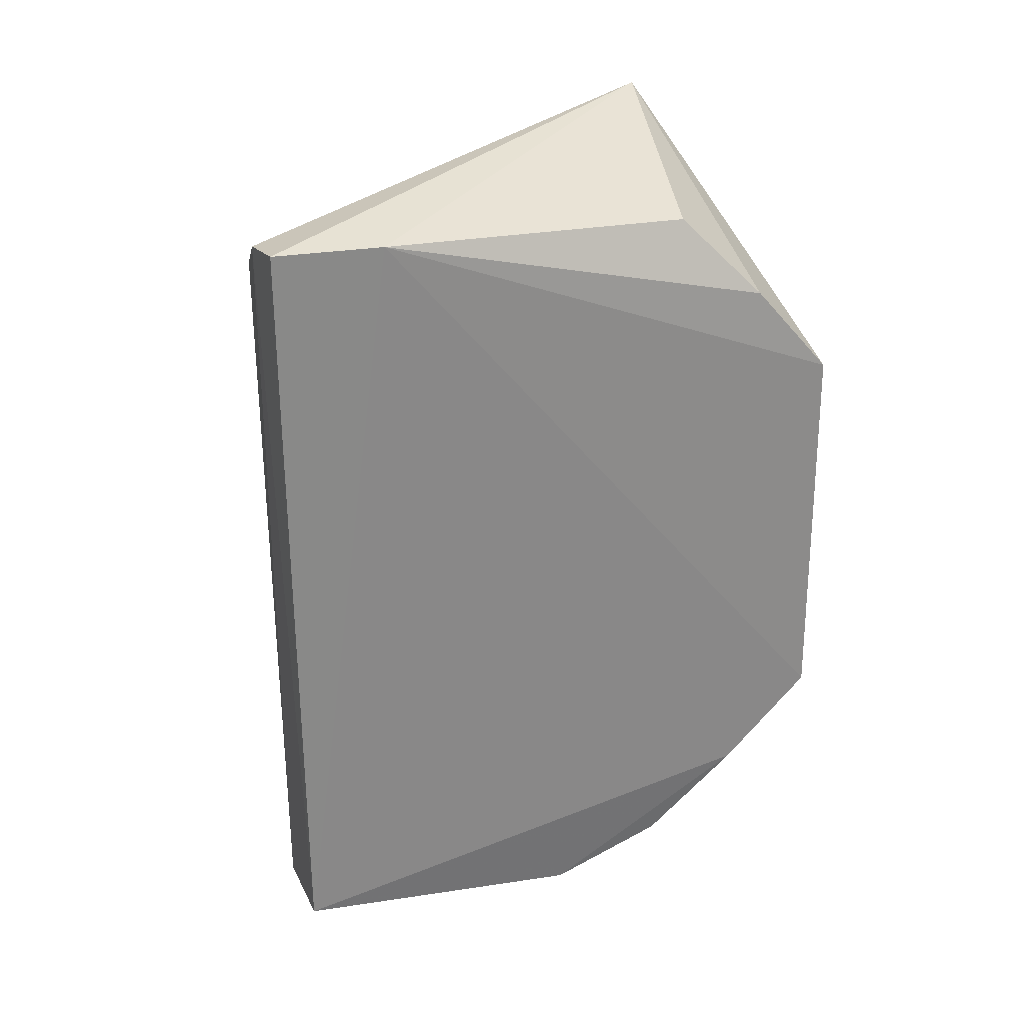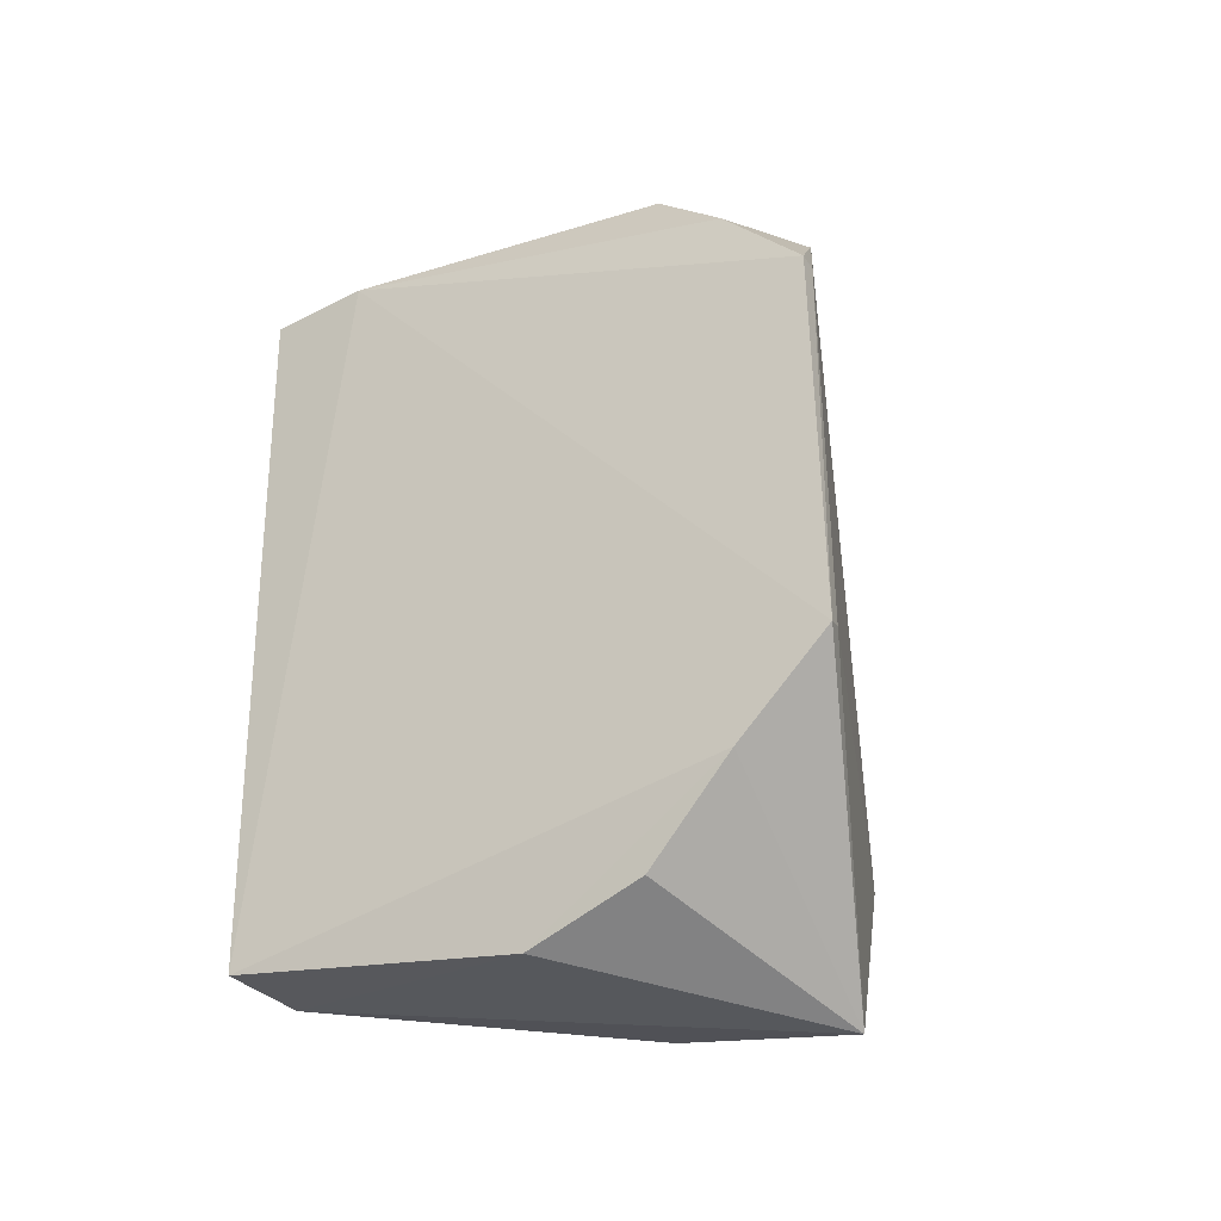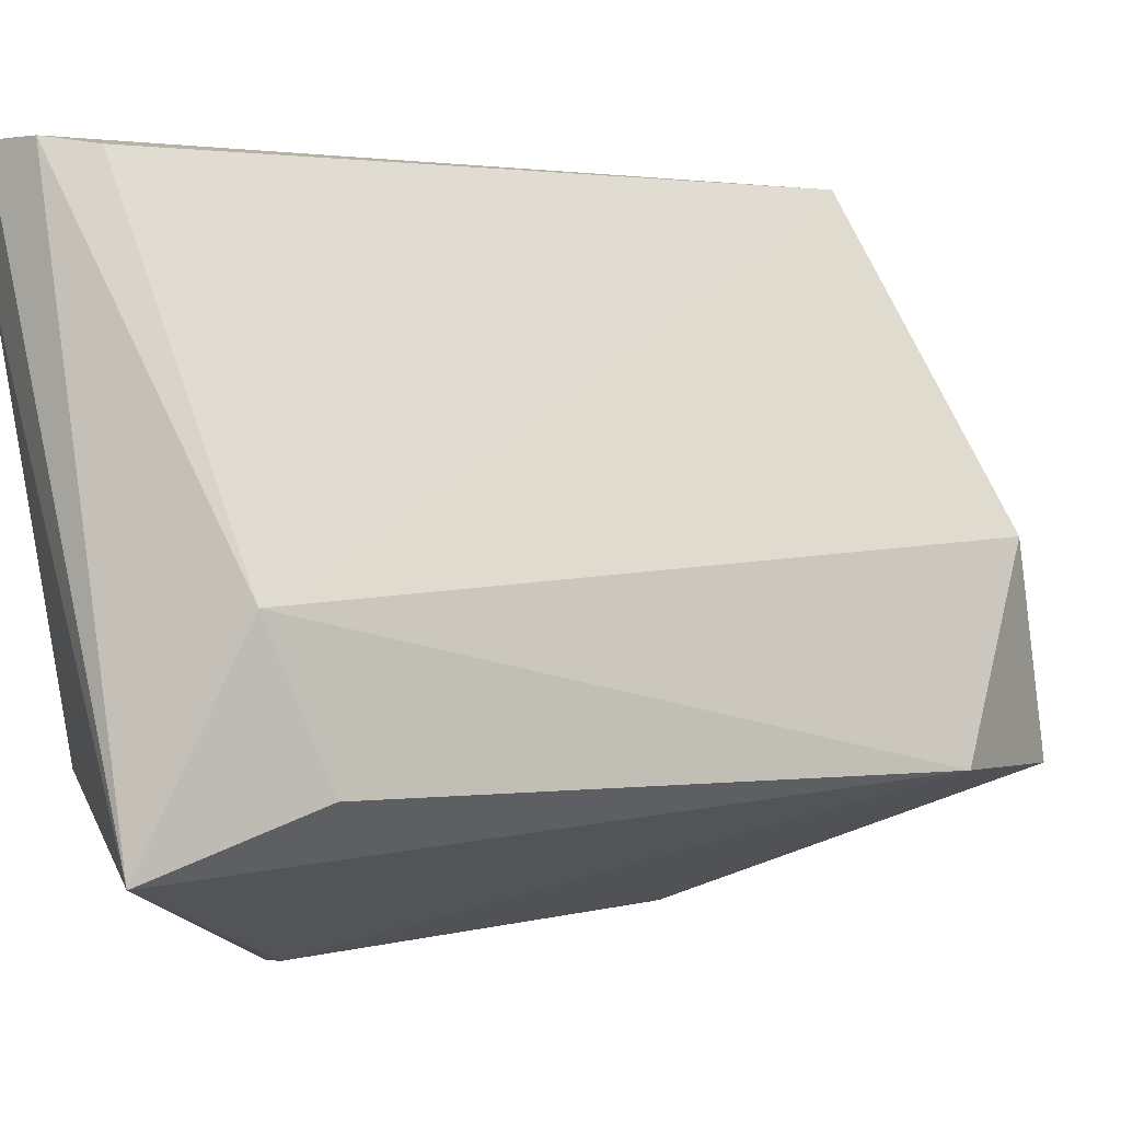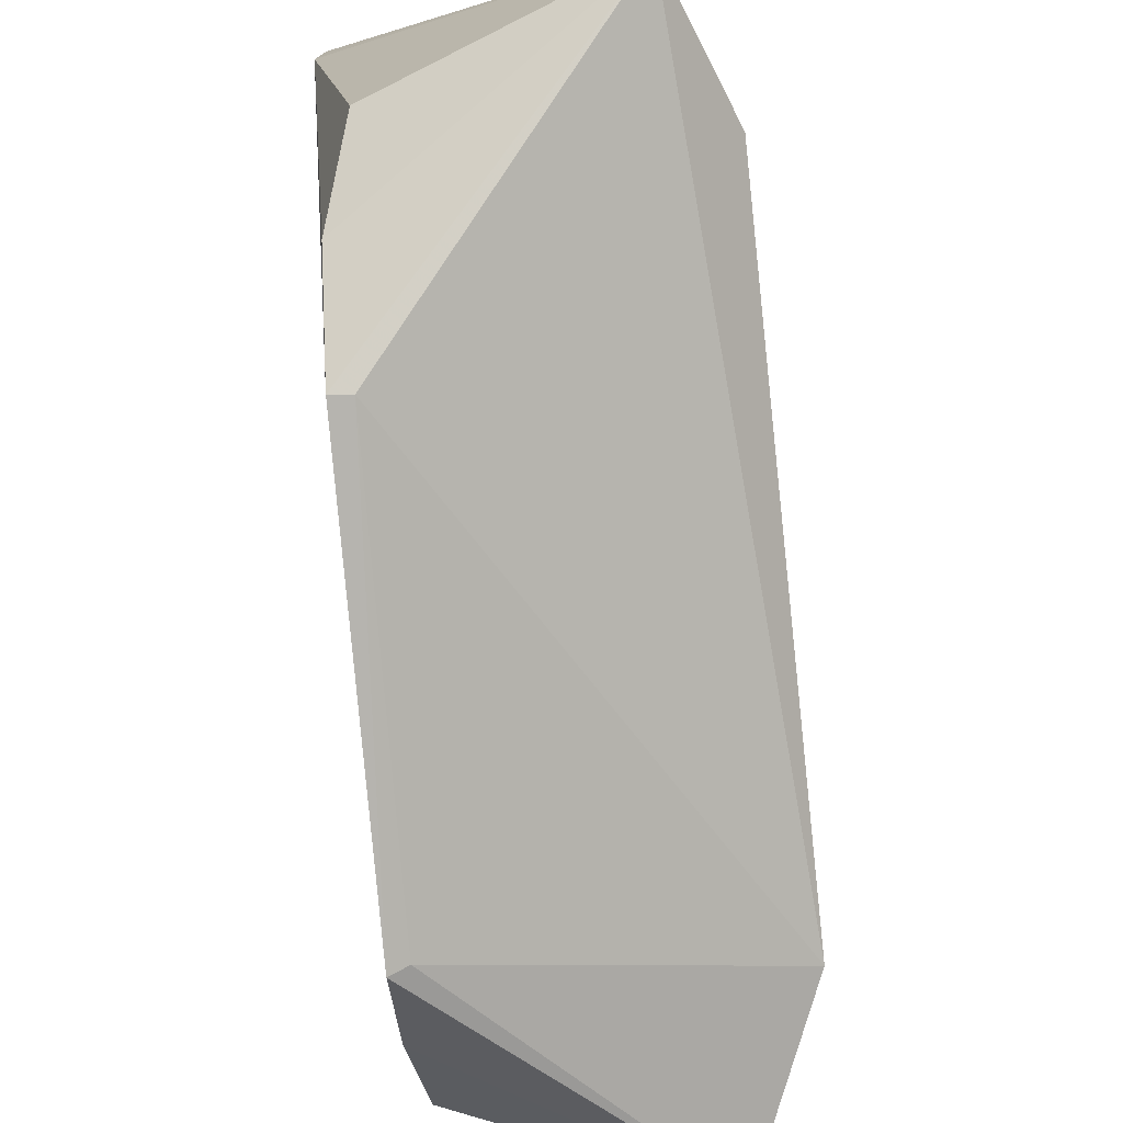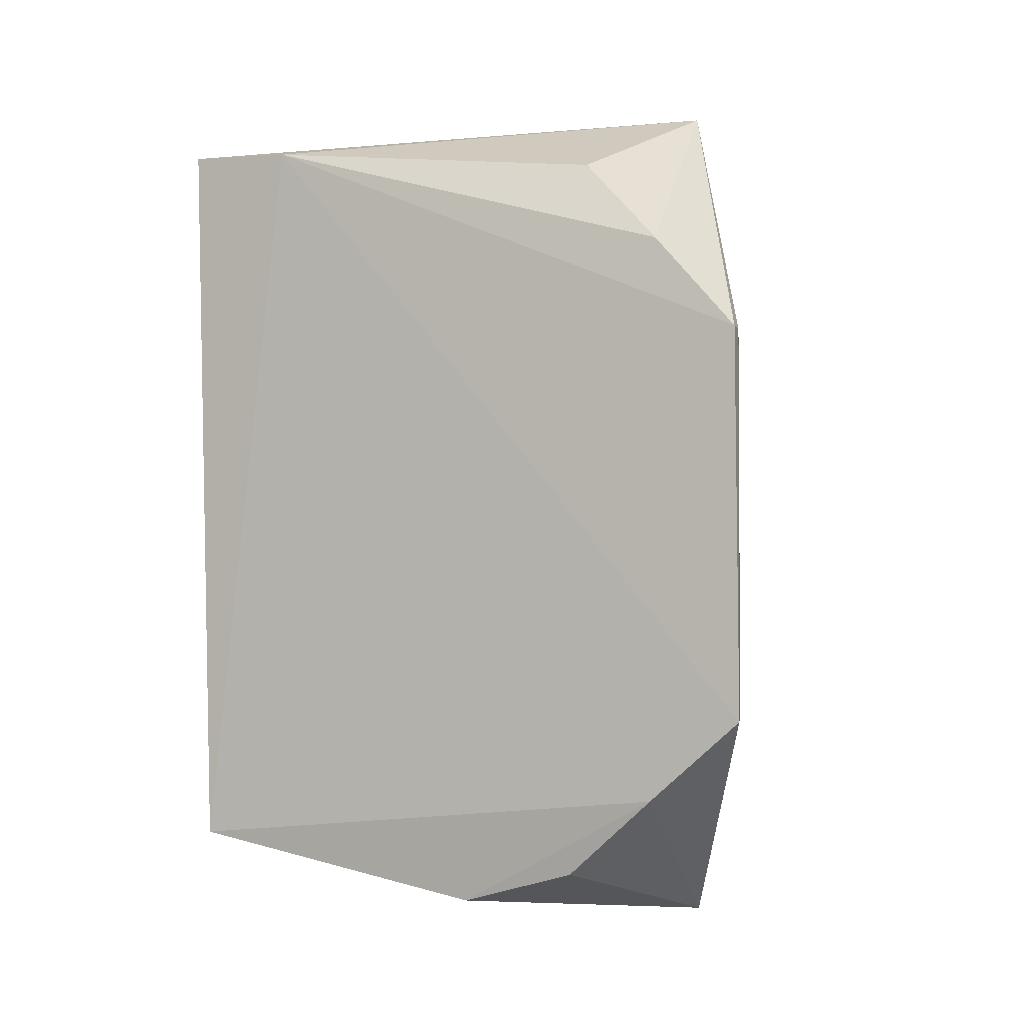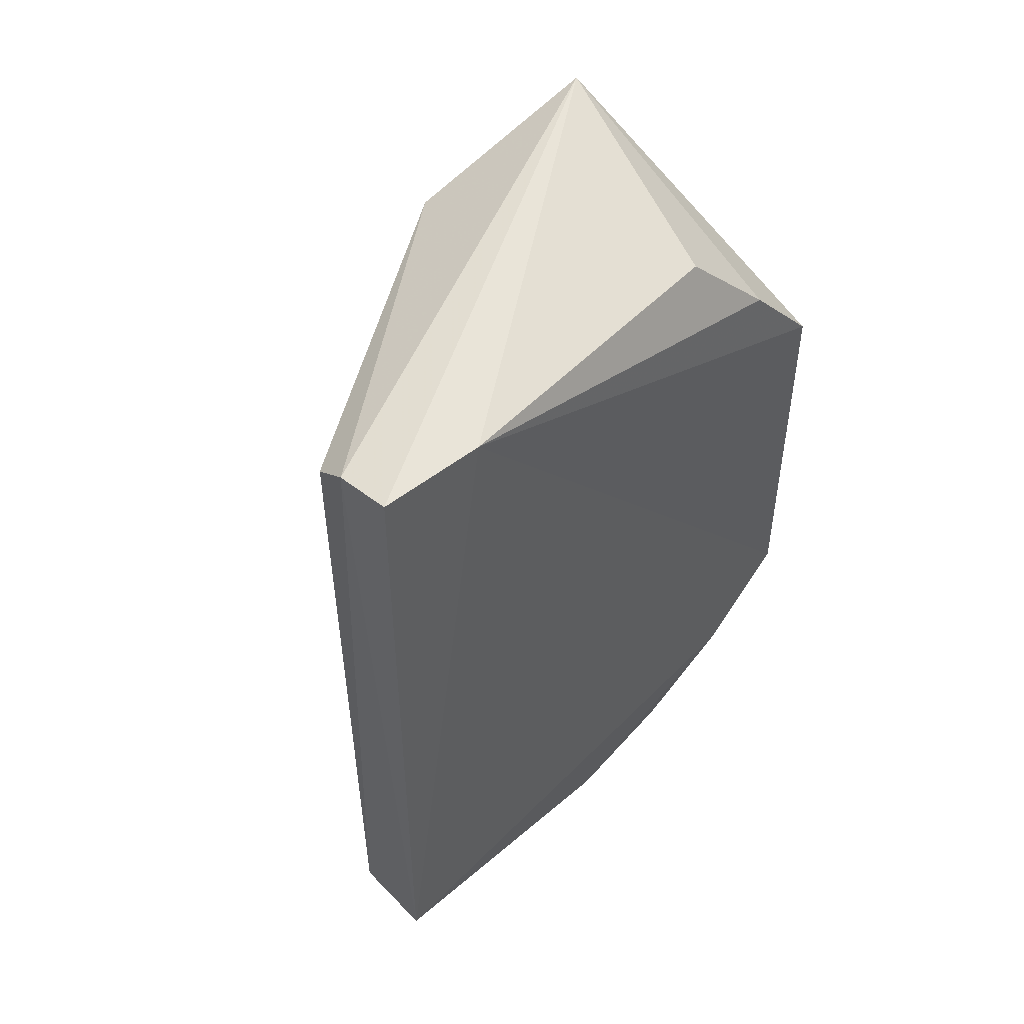
<metadata>
{"format":"obj","ext":"obj","renderer":"f3d","projection":"perspective","resolution":1024,"background":"white","views":[{"elev":26.3,"azim":66.9,"up":"+Y"},{"elev":-35.2,"azim":125.3,"up":"+Y"},{"elev":4.3,"azim":-129.7,"up":"+Z"},{"elev":-79.2,"azim":-175.2,"up":"+Z"},{"elev":-1.3,"azim":114.6,"up":"+Y"},{"elev":49.3,"azim":46.4,"up":"+Y"}]}
</metadata>
<code>
v -0.0581 0.05978 0.1793
v -0.06008 -0.06205 0.1776
v -0.06295 -0.03905 0.07862
v -0.0657 0.02483 0.0795
v -0.1122 -0.04968 0.1016
v -0.06264 0.02507 0.07918
v -0.05789 0.05902 0.1615
v -0.07396 0.05372 0.1784
v -0.1012 -0.07657 0.09887
v -0.06569 -0.03807 0.07937
v -0.0627 -0.05259 0.09393
v -0.1012 0.06811 0.09887
v -0.07405 -0.06223 0.1771
v -0.06396 -0.07143 0.1281
v -0.06605 0.05406 0.1064
v -0.1068 0.05505 0.1281
v -0.06745 0.05852 0.1795
v -0.103 -0.0689 0.1302
v -0.06425 -0.06578 0.1089
v -0.06263 0.0403 0.0928
v -0.1102 0.04736 0.1072
f 6 3 4
f 7 1 2
f 7 3 6
f 10 5 4
f 10 4 3
f 10 9 5
f 10 3 9
f 11 7 2
f 11 3 7
f 11 9 3
f 12 6 4
f 12 4 5
f 12 1 7
f 14 11 2
f 14 13 9
f 14 2 13
f 15 12 7
f 16 13 8
f 17 1 12
f 17 8 13
f 17 13 2
f 17 2 1
f 17 16 8
f 17 12 16
f 18 5 9
f 18 9 13
f 18 16 5
f 18 13 16
f 19 14 9
f 19 9 11
f 19 11 14
f 20 15 7
f 20 7 6
f 20 6 12
f 20 12 15
f 21 16 12
f 21 12 5
f 21 5 16

</code>
